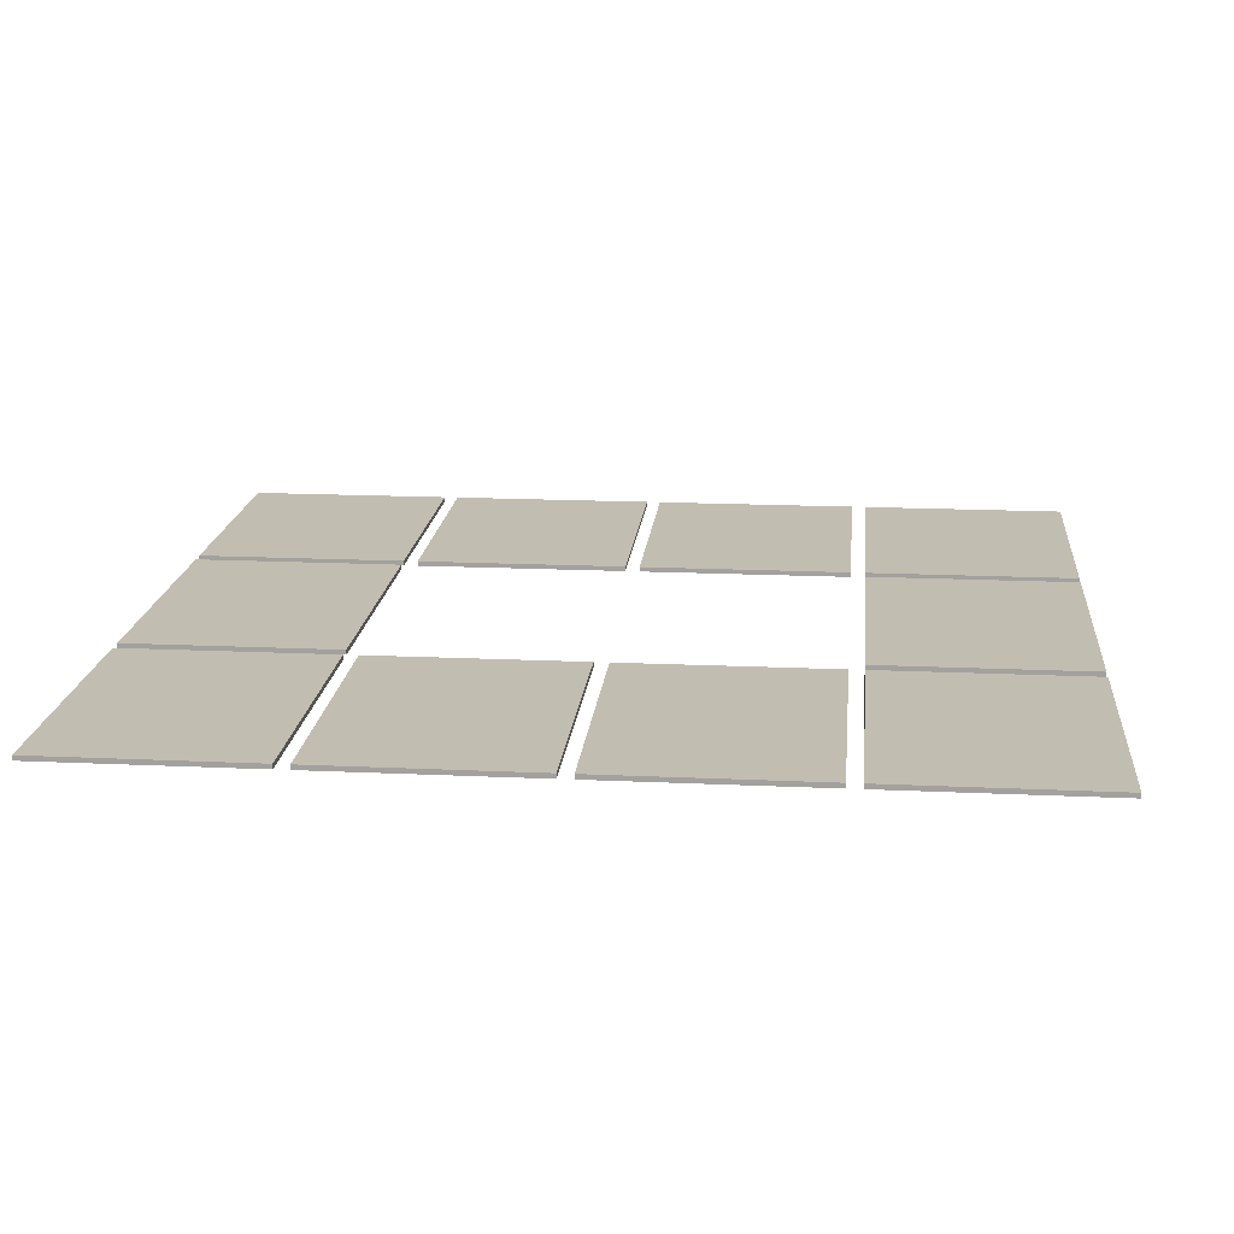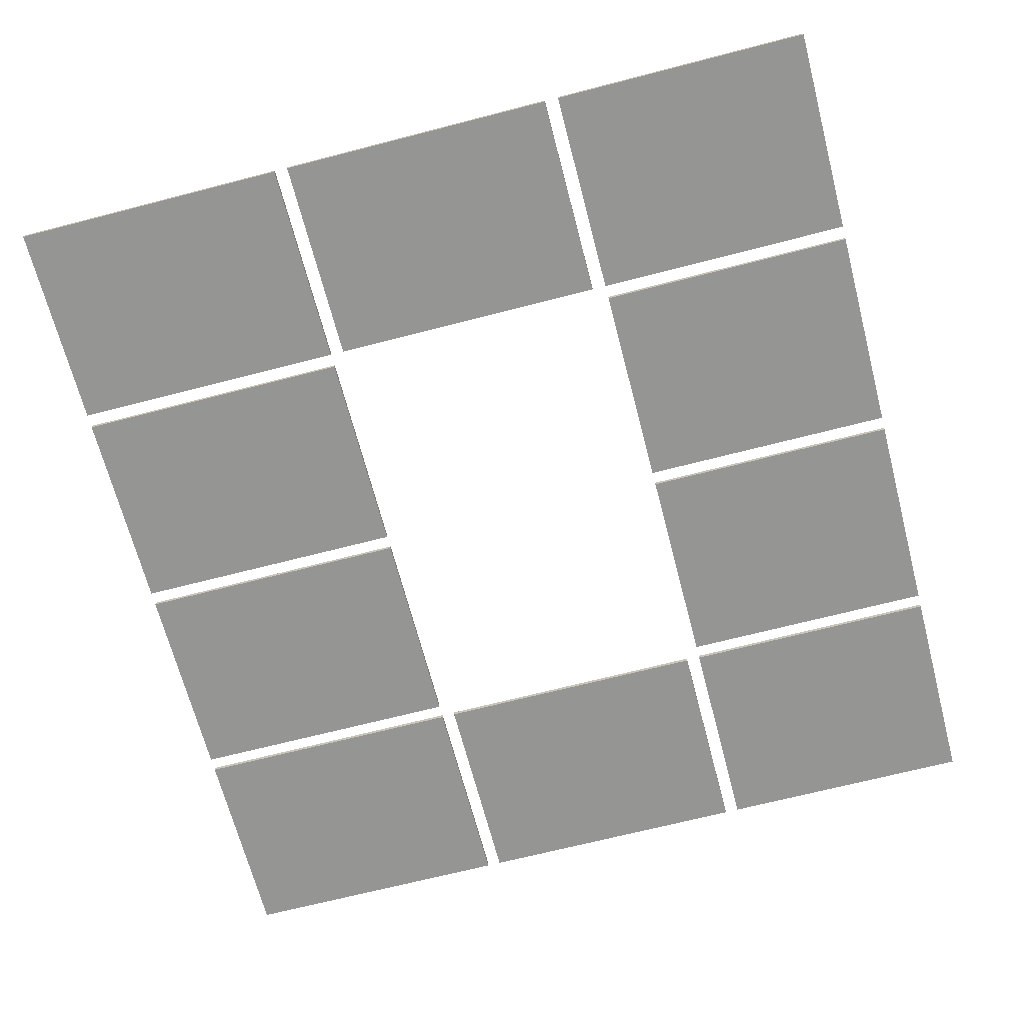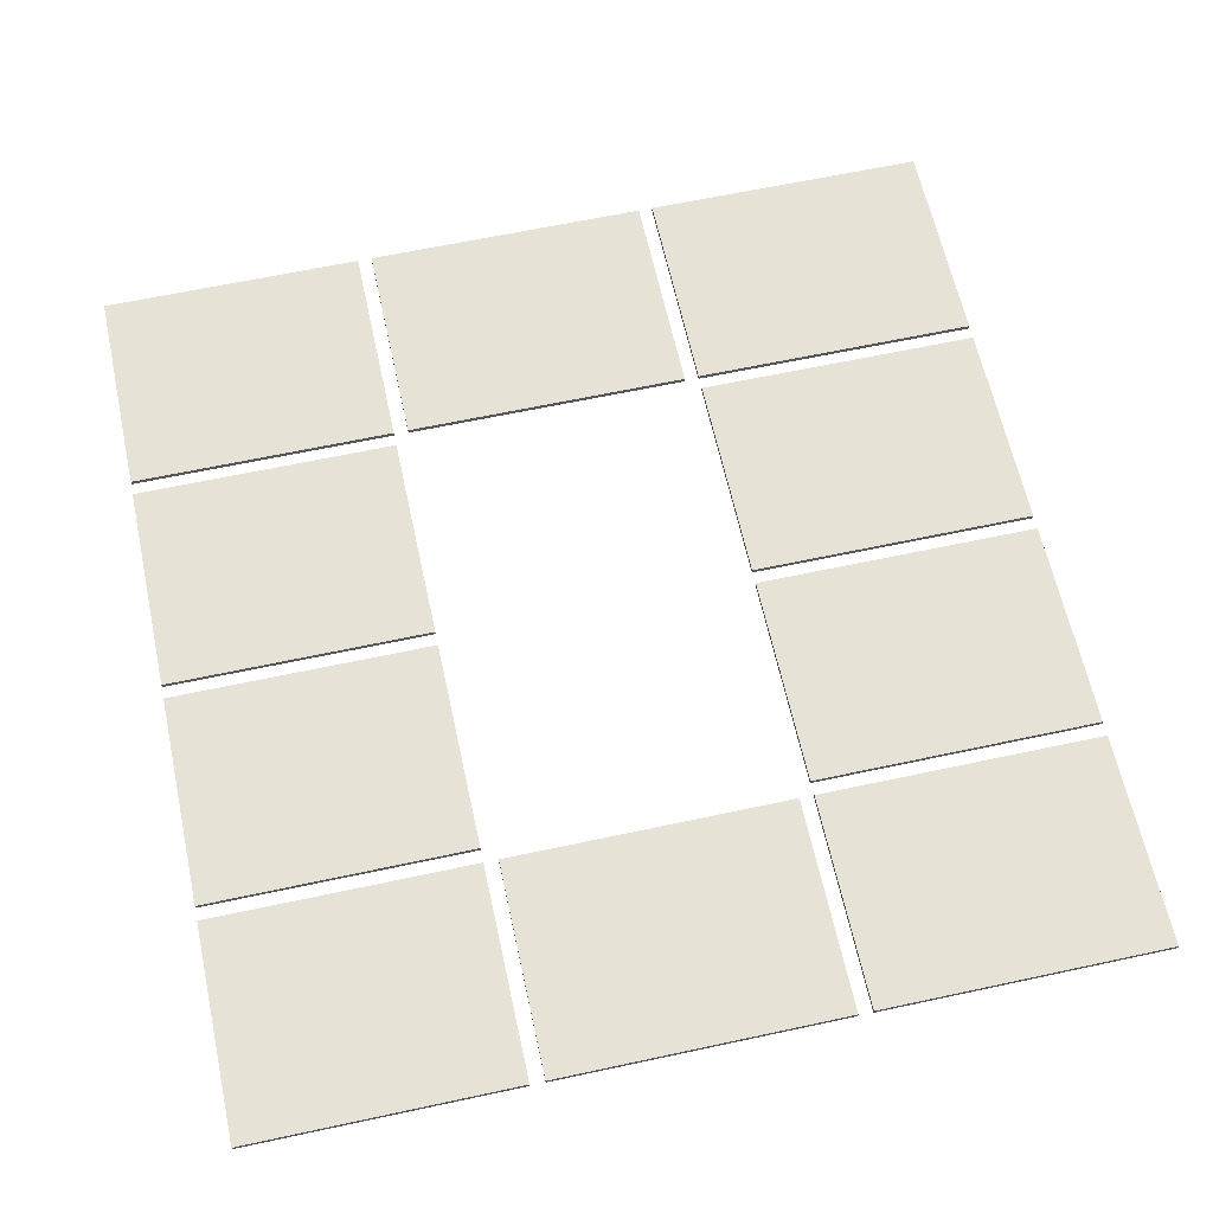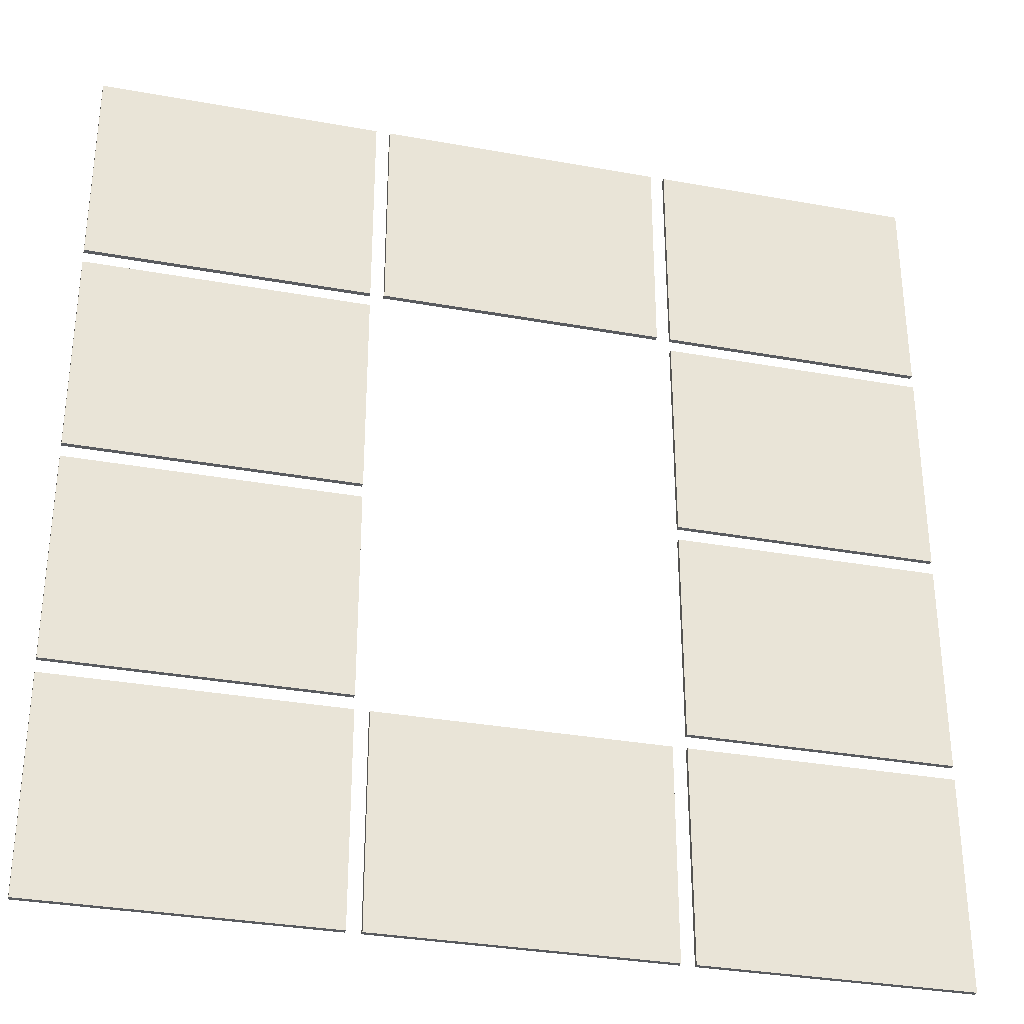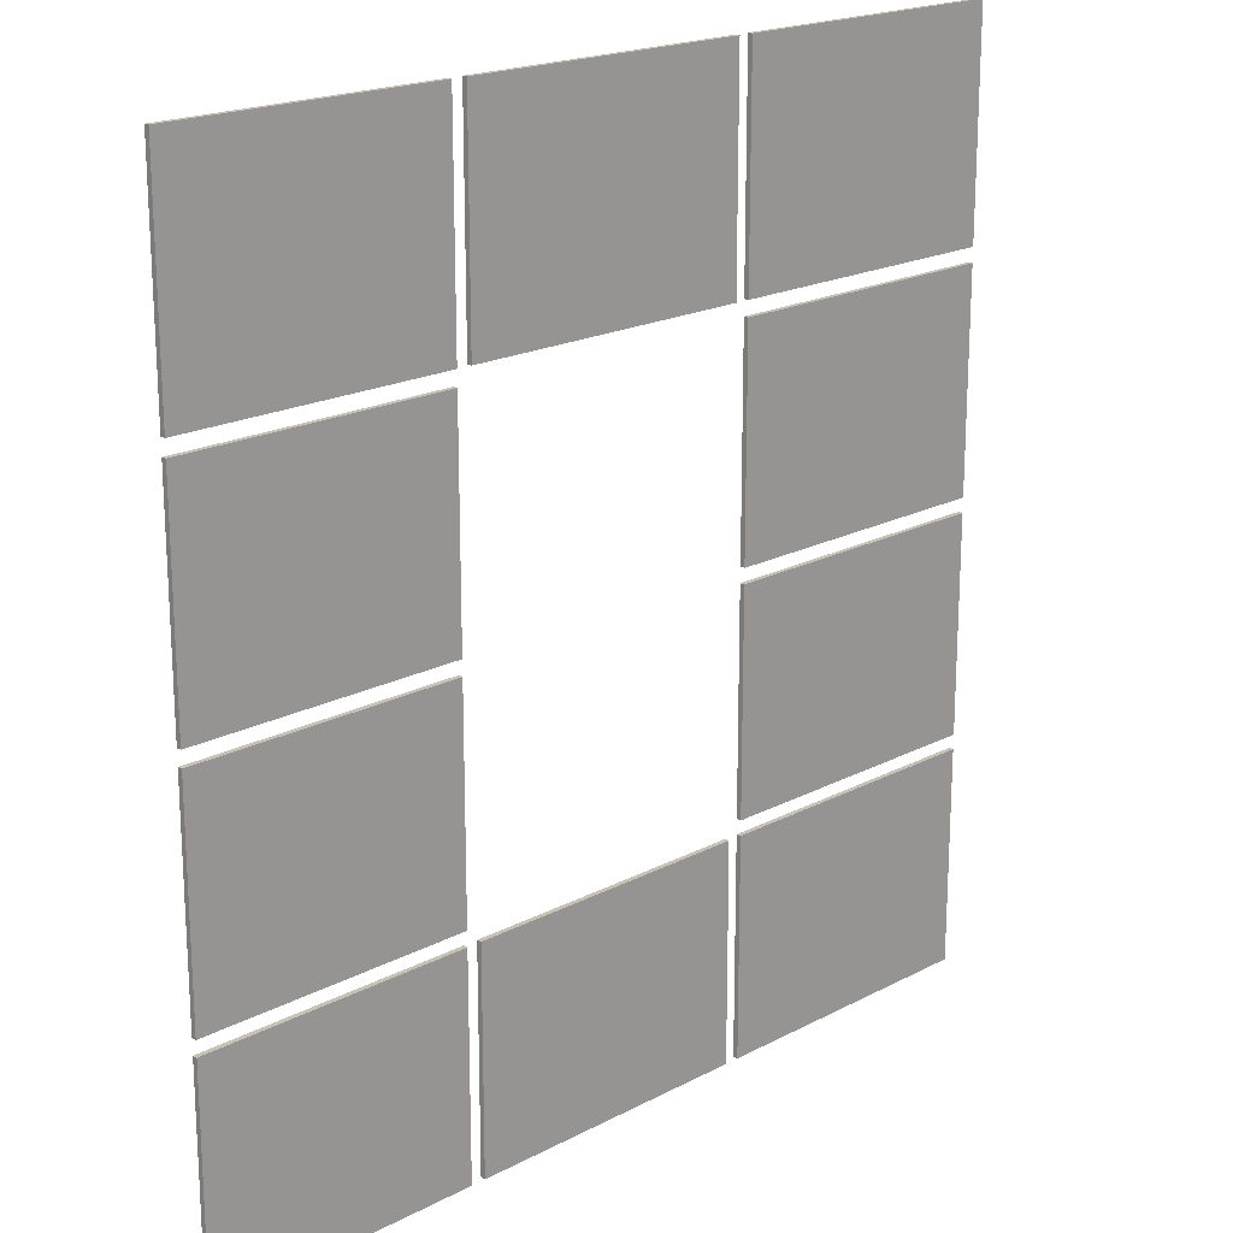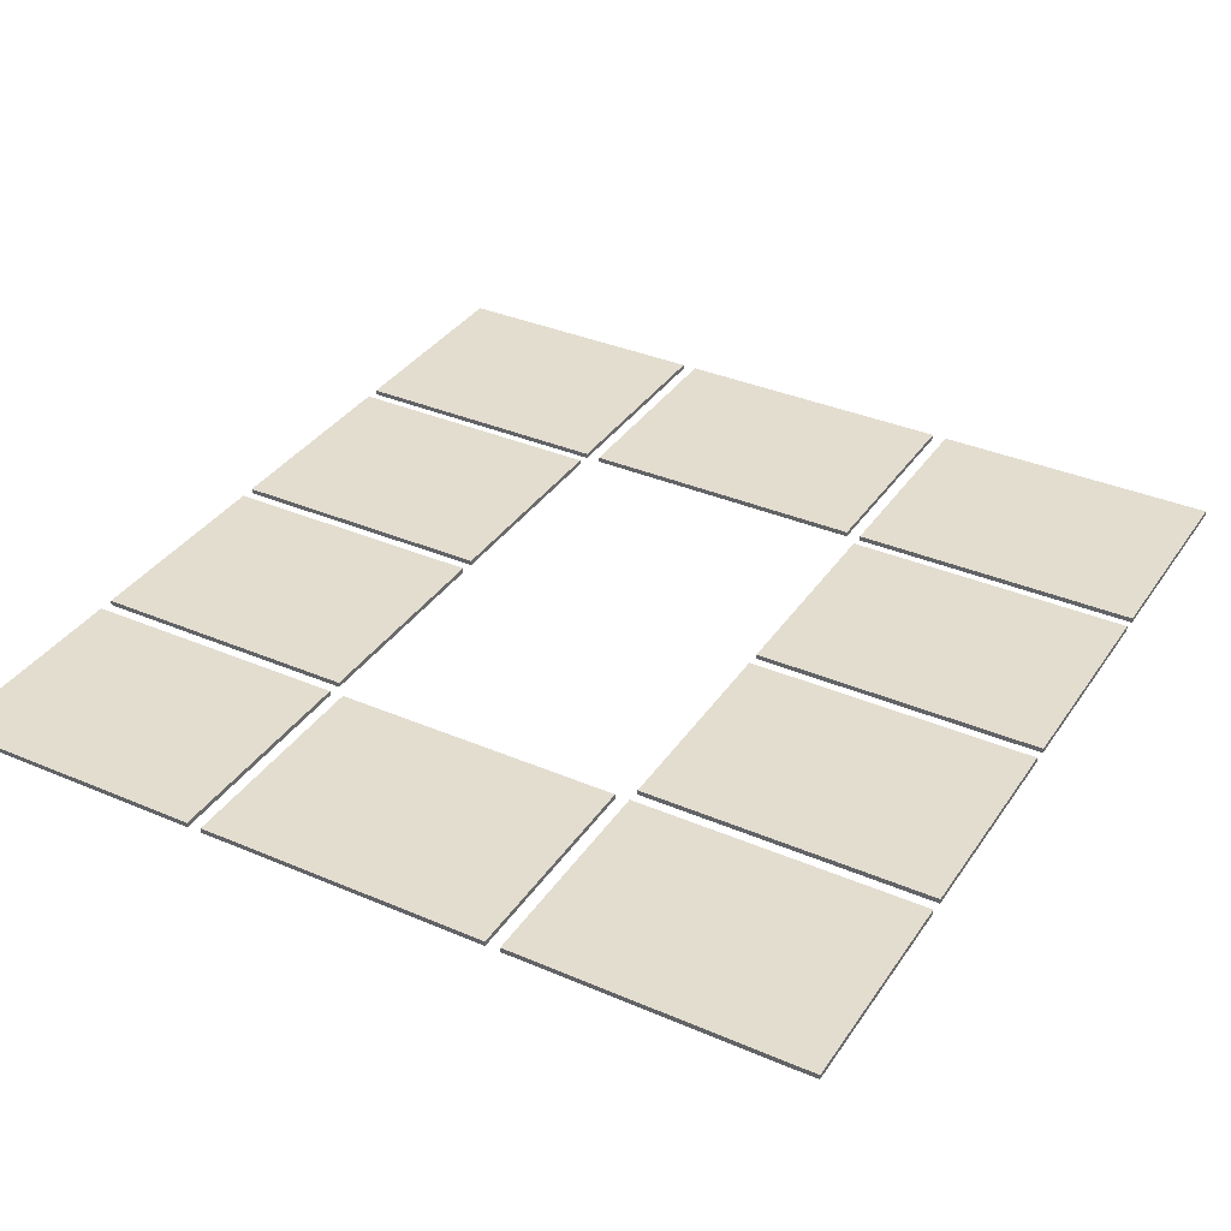
<metadata>
{"format":"obj","ext":"obj","renderer":"f3d","projection":"perspective","resolution":1024,"background":"white","views":[{"elev":17.0,"azim":-84.6,"up":"+Z"},{"elev":-67.4,"azim":14.6,"up":"+Z"},{"elev":63.1,"azim":167.7,"up":"+Z"},{"elev":-32.5,"azim":-14.2,"up":"+Y"},{"elev":19.3,"azim":135.5,"up":"+Y"},{"elev":35.6,"azim":-150.5,"up":"+Z"}]}
</metadata>
<code>
v 5.179 0.945 16.87
v 5.179 1.895 16.87
v 5.179 2.845 16.87
v 6.429 2.845 16.87
v 6.489 0.945 16.87
v 7.595 0.945 16.87
v 7.595 1.895 16.87
v 7.595 2.845 16.87
v 3.989 0.055 16.85
v 3.989 1.005 16.85
v 3.989 1.955 16.85
v 5.239 1.955 16.85
v 6.489 0.055 16.85
v 6.489 1.005 16.85
v 6.489 1.955 16.85
v 3.989 0.055 16.87
v 3.989 0.945 16.87
v 3.989 1.005 16.87
v 3.989 1.895 16.87
v 3.989 1.955 16.87
v 3.989 2.845 16.87
v 5.179 0.055 16.87
v 5.179 1.005 16.87
v 5.179 1.955 16.87
v 5.239 1.955 16.87
v 5.239 2.845 16.87
v 6.429 1.955 16.87
v 6.489 0.055 16.87
v 6.489 1.005 16.87
v 6.489 1.895 16.87
v 6.489 1.955 16.87
v 6.489 2.845 16.87
v 7.595 0.055 16.87
v 7.595 1.005 16.87
v 7.595 1.955 16.87
v 3.989 0.945 16.85
v 5.179 0.945 16.85
v 5.179 0.055 16.85
v 3.989 1.895 16.85
v 5.179 1.895 16.85
v 5.179 1.005 16.85
v 3.989 2.845 16.85
v 5.179 2.845 16.85
v 5.179 1.955 16.85
v 5.239 2.845 16.85
v 6.429 2.845 16.85
v 6.429 1.955 16.85
v 6.489 0.945 16.85
v 7.595 0.945 16.85
v 7.595 0.055 16.85
v 6.489 1.895 16.85
v 7.595 1.895 16.85
v 7.595 1.005 16.85
v 6.489 2.845 16.85
v 7.595 2.845 16.85
v 7.595 1.955 16.85
v 5.179 -0.005 16.87
v 6.429 -0.005 16.87
v 7.595 -0.005 16.87
v 3.989 -0.895 16.85
v 5.239 -0.895 16.85
v 6.489 -0.895 16.85
v 3.989 -0.895 16.87
v 3.989 -0.005 16.87
v 5.179 -0.895 16.87
v 5.239 -0.895 16.87
v 5.239 -0.005 16.87
v 6.429 -0.895 16.87
v 6.489 -0.895 16.87
v 6.489 -0.005 16.87
v 7.595 -0.895 16.87
v 3.989 -0.005 16.85
v 5.179 -0.005 16.85
v 5.179 -0.895 16.85
v 5.239 -0.005 16.85
v 6.429 -0.005 16.85
v 6.429 -0.895 16.85
v 6.489 -0.005 16.85
v 7.595 -0.005 16.85
v 7.595 -0.895 16.85
f 16 9 38
f 38 22 16
f 22 38 37
f 37 1 22
f 1 37 36
f 36 17 1
f 17 36 9
f 9 16 17
f 18 10 41
f 41 23 18
f 23 41 40
f 40 2 23
f 2 40 39
f 39 19 2
f 19 39 10
f 10 18 19
f 20 11 44
f 44 24 20
f 24 44 43
f 43 3 24
f 3 43 42
f 42 21 3
f 21 42 11
f 11 20 21
f 25 12 47
f 47 27 25
f 27 47 46
f 46 4 27
f 4 46 45
f 45 26 4
f 26 45 12
f 12 25 26
f 28 13 50
f 50 33 28
f 33 50 49
f 49 6 33
f 6 49 48
f 48 5 6
f 5 48 13
f 13 28 5
f 29 14 53
f 53 34 29
f 34 53 52
f 52 7 34
f 7 52 51
f 51 30 7
f 30 51 14
f 14 29 30
f 31 15 56
f 56 35 31
f 35 56 55
f 55 8 35
f 8 55 54
f 54 32 8
f 32 54 15
f 15 31 32
f 37 38 9
f 9 36 37
f 40 41 10
f 10 39 40
f 43 44 11
f 11 42 43
f 46 47 12
f 12 45 46
f 49 50 13
f 13 48 49
f 52 53 14
f 14 51 52
f 55 56 15
f 15 54 55
f 1 17 16
f 16 22 1
f 2 19 18
f 18 23 2
f 3 21 20
f 20 24 3
f 4 26 25
f 25 27 4
f 6 5 28
f 28 33 6
f 7 30 29
f 29 34 7
f 8 32 31
f 31 35 8
f 74 65 63
f 63 60 74
f 73 57 65
f 65 74 73
f 72 64 57
f 57 73 72
f 60 63 64
f 64 72 60
f 77 68 66
f 66 61 77
f 76 58 68
f 68 77 76
f 75 67 58
f 58 76 75
f 61 66 67
f 67 75 61
f 80 71 69
f 69 62 80
f 79 59 71
f 71 80 79
f 78 70 59
f 59 79 78
f 62 69 70
f 70 78 62
f 60 72 73
f 73 74 60
f 61 75 76
f 76 77 61
f 62 78 79
f 79 80 62
f 63 65 57
f 57 64 63
f 66 68 58
f 58 67 66
f 69 71 59
f 59 70 69

</code>
